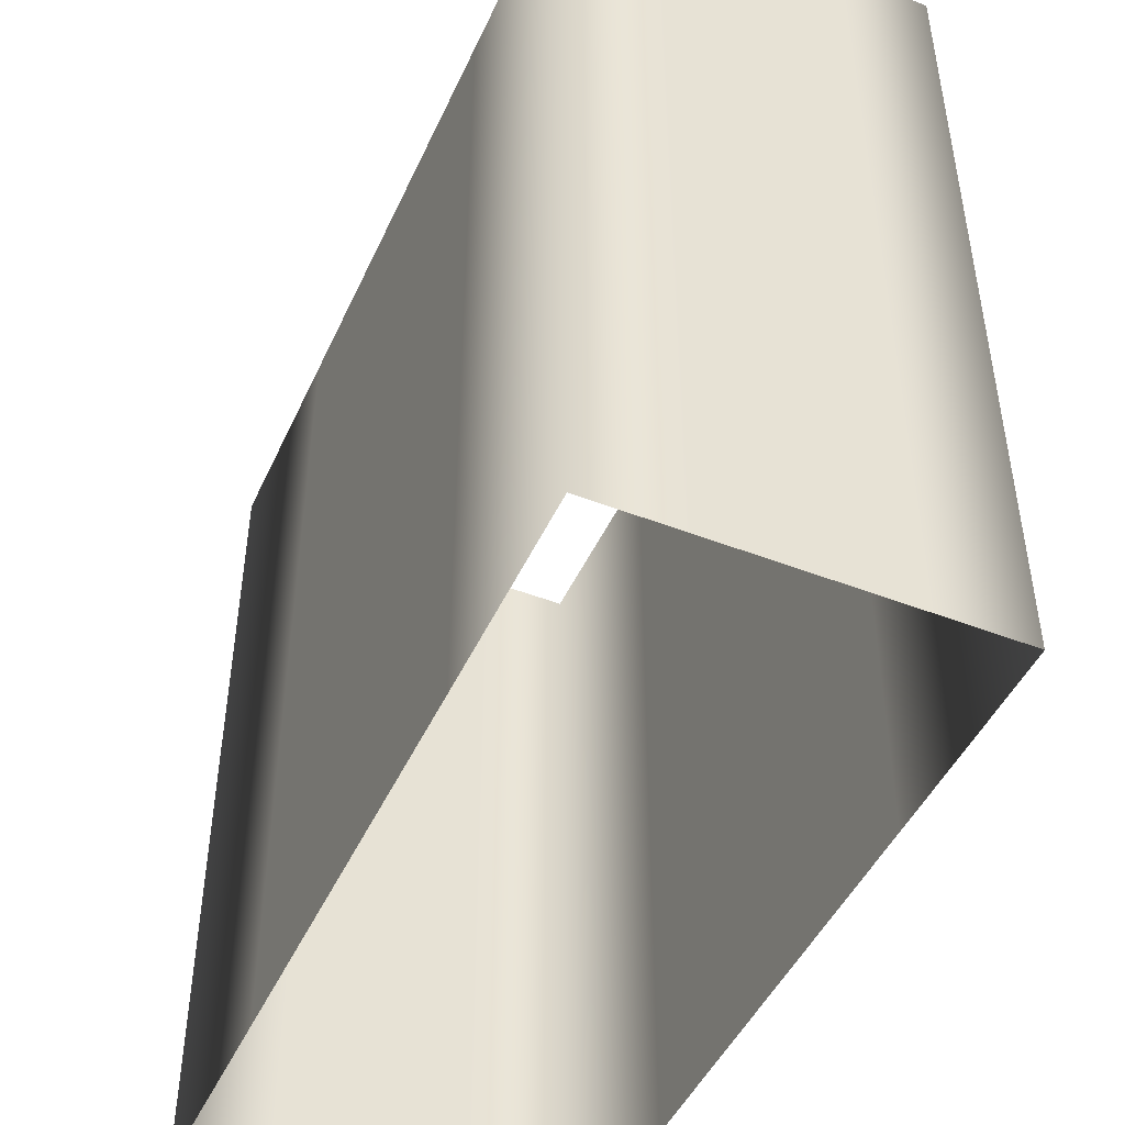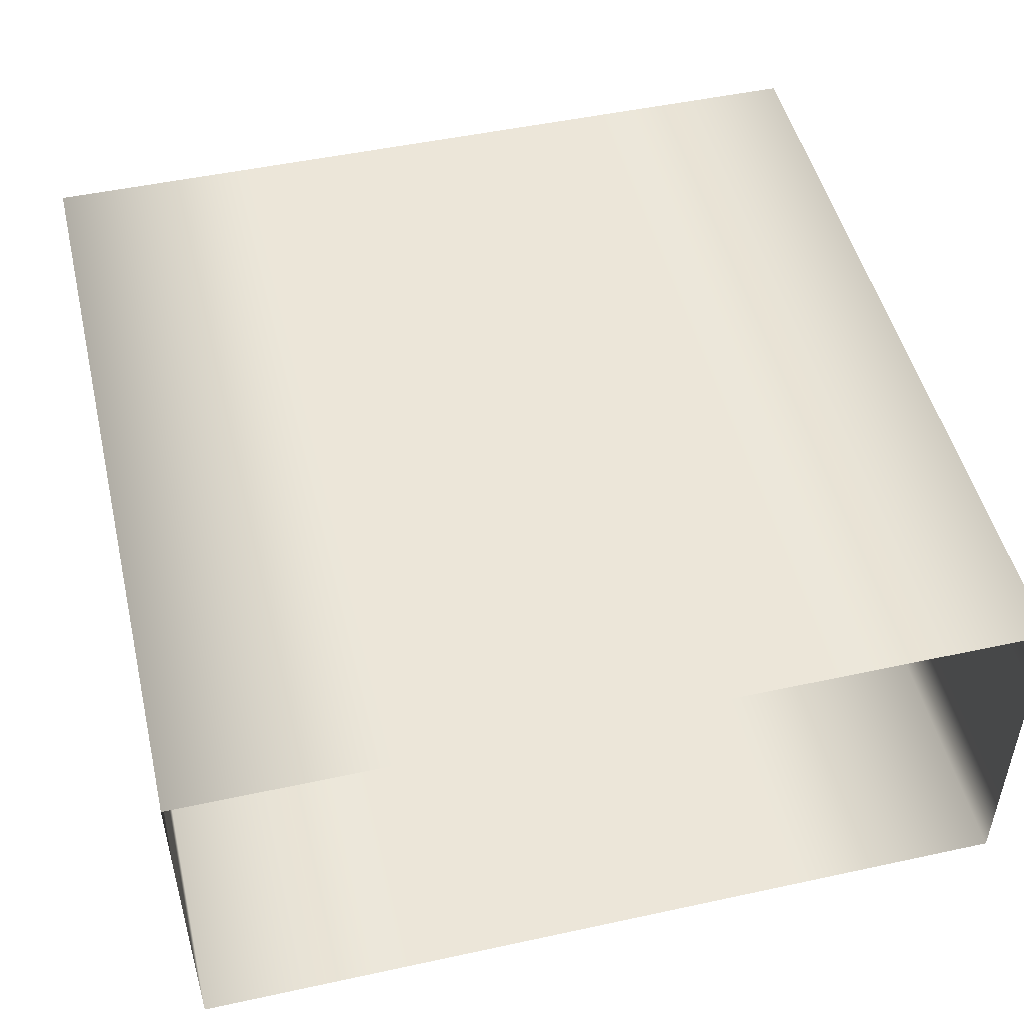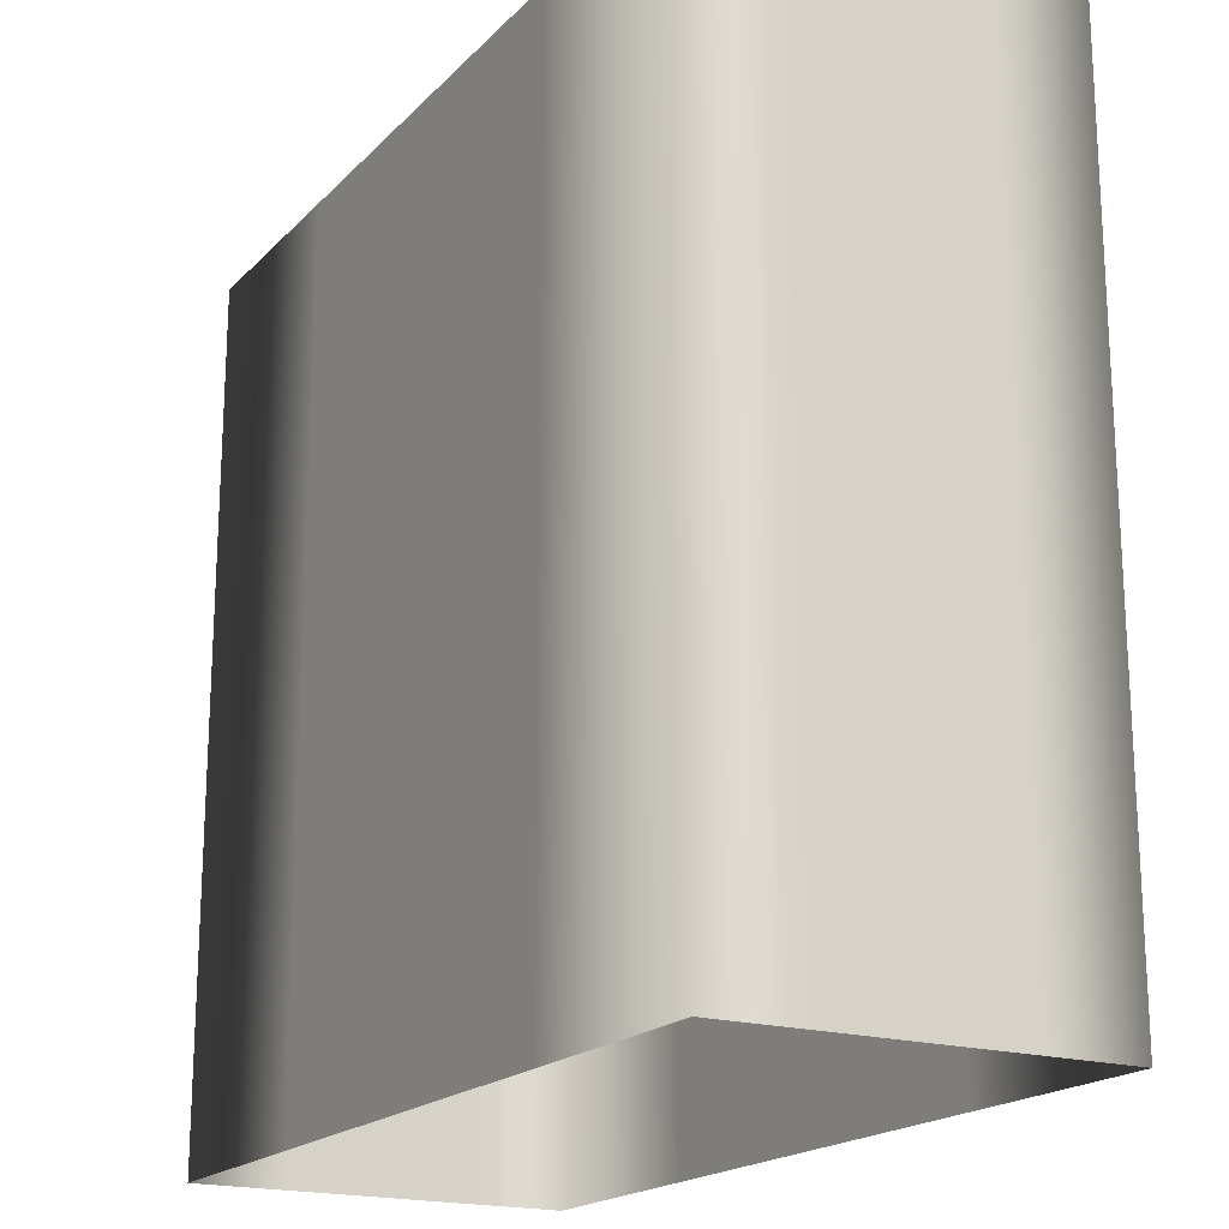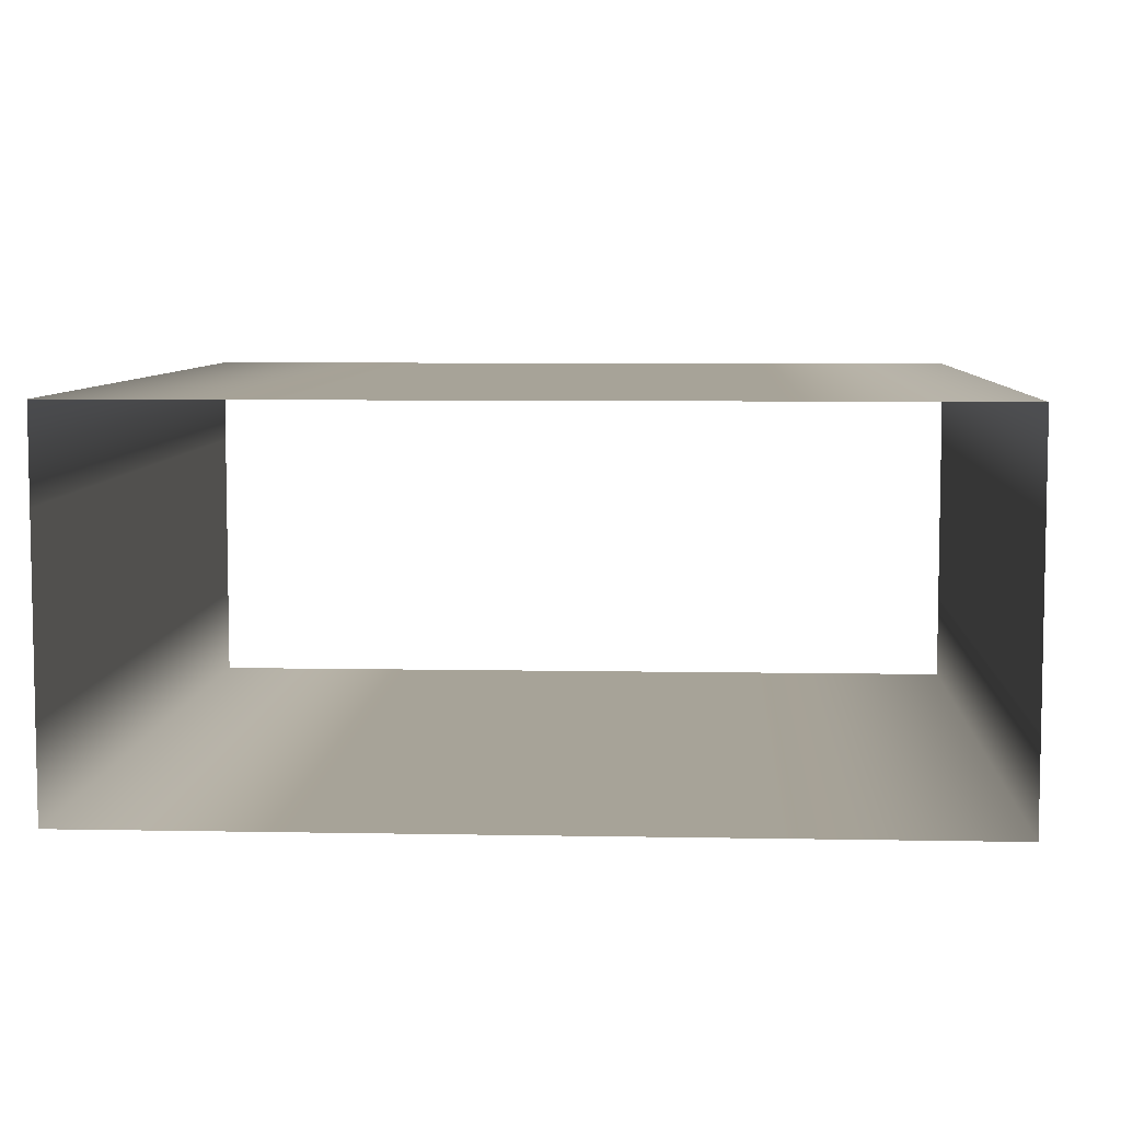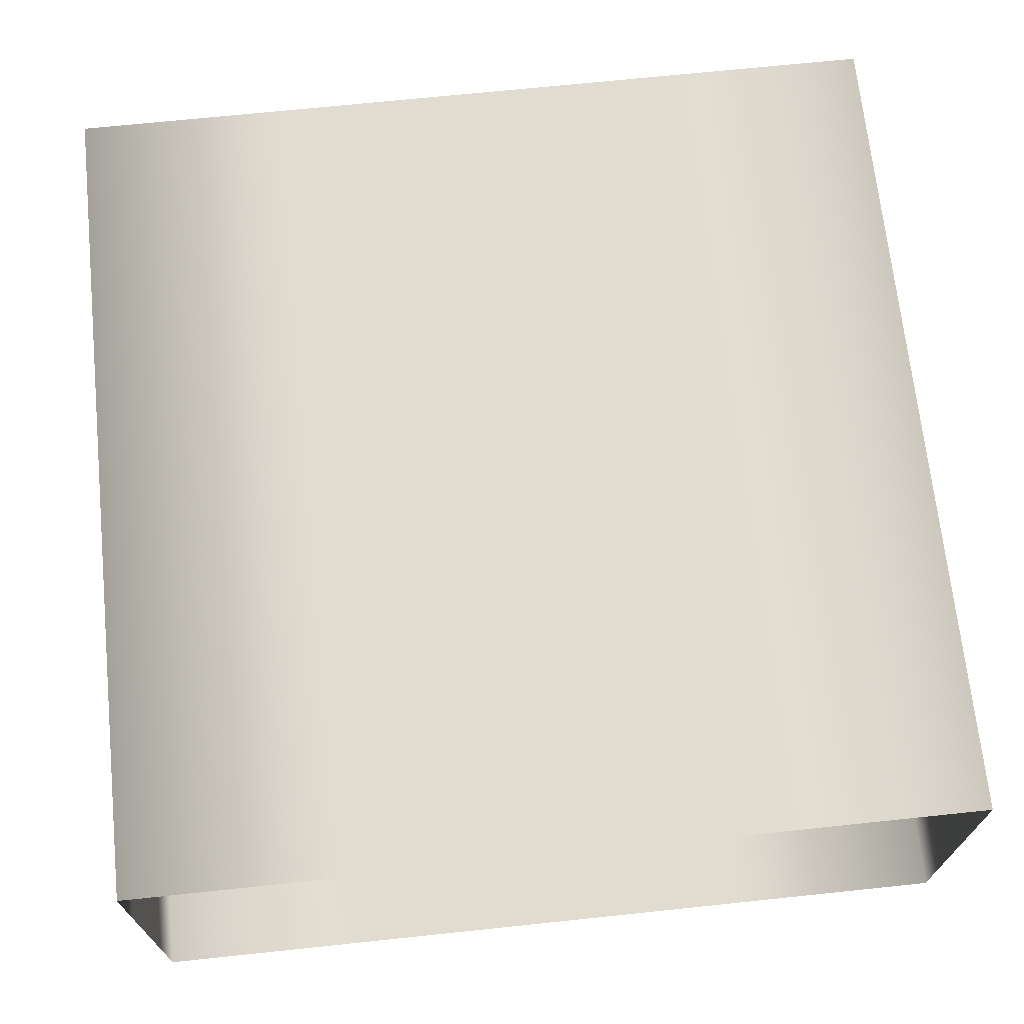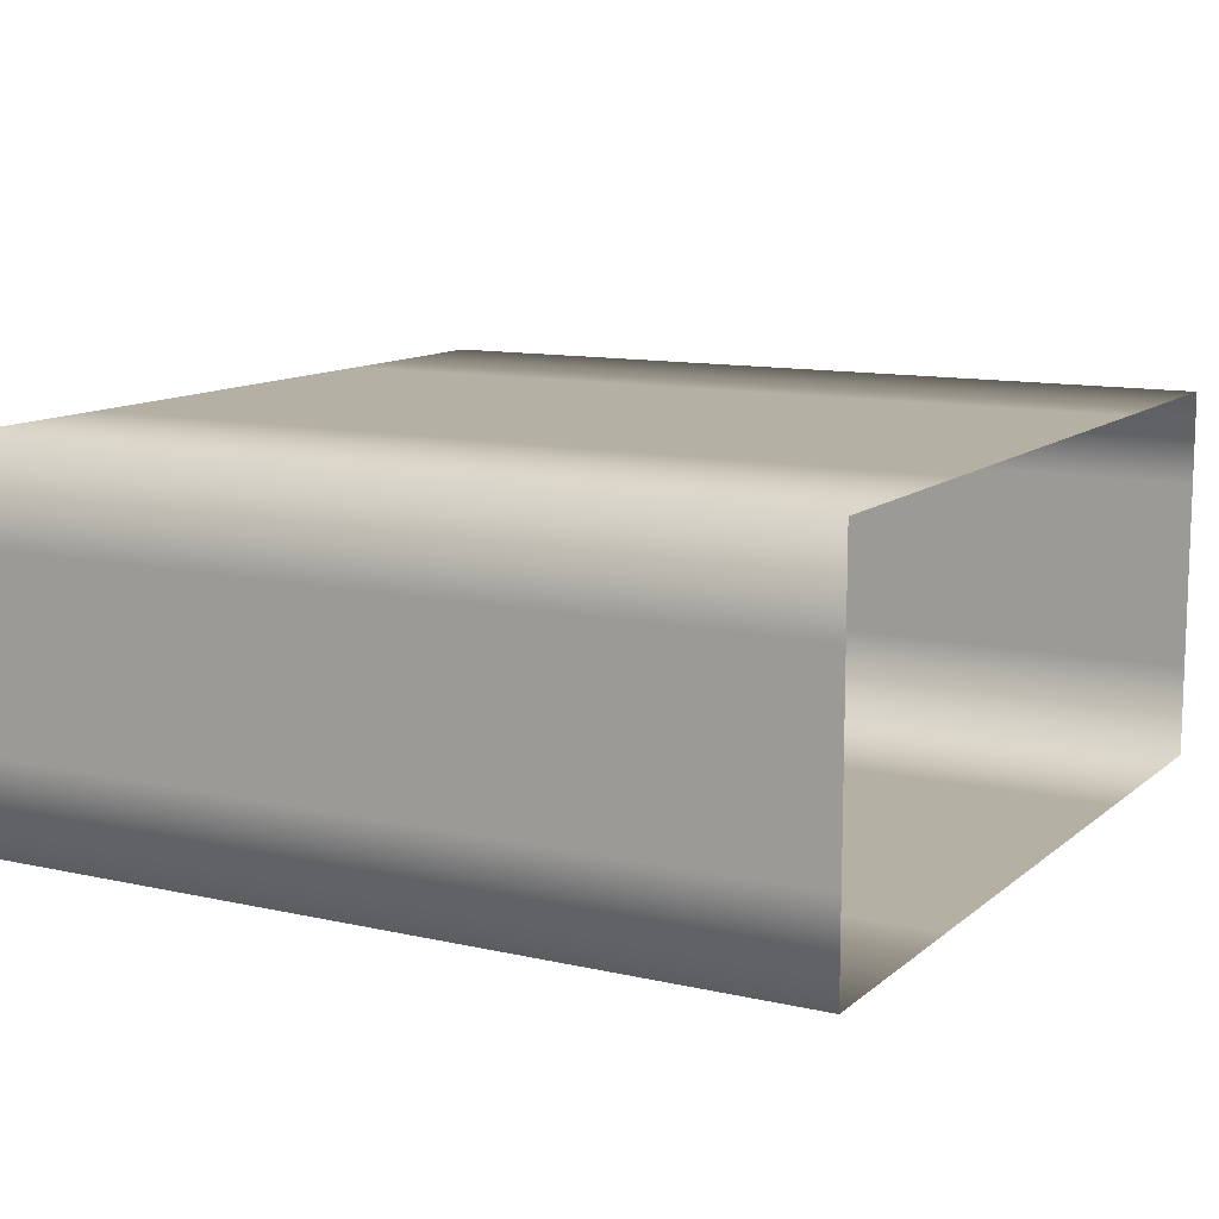
<metadata>
{"format":"obj","ext":"obj","renderer":"f3d","projection":"perspective","resolution":1024,"background":"white","views":[{"elev":-46.8,"azim":66.2,"up":"+Z"},{"elev":49.3,"azim":166.5,"up":"+Y"},{"elev":-18.9,"azim":-119.5,"up":"+Z"},{"elev":6.8,"azim":-176.8,"up":"+Y"},{"elev":69.4,"azim":-6.0,"up":"+Y"},{"elev":11.5,"azim":118.8,"up":"+Y"}]}
</metadata>
<code>
v -547.9 -78.64 -547.8
v -547.9 -78.64 547.8
v -547.9 40.08 -547.8
v -547.9 40.08 547.8
v -547.9 158.8 -547.8
v -547.9 158.8 547.8
v -547.9 277.5 -547.8
v -547.9 277.5 547.8
v -547.9 396.2 -547.8
v -547.9 396.2 547.8
v -274 -78.64 -547.8
v -274 -78.64 547.8
v -274 396.2 -547.8
v -274 396.2 547.8
v -0.129 -78.64 -547.8
v -0.129 -78.64 547.8
v -0.129 396.2 -547.8
v -0.129 396.2 547.8
v 273.7 -78.64 -547.8
v 273.7 -78.64 547.8
v 273.7 396.2 -547.8
v 273.7 396.2 547.8
v 547.6 -78.64 -547.8
v 547.6 -78.64 547.8
v 547.6 40.08 -547.8
v 547.6 40.08 547.8
v 547.6 158.8 -547.8
v 547.6 158.8 547.8
v 547.6 277.5 -547.8
v 547.6 277.5 547.8
v 547.6 396.2 -547.8
v 547.6 396.2 547.8
v -547.9 -78.64 -273.9
v 547.6 -78.64 -273.9
v -547.9 -78.64 0
v 547.6 -78.64 0
v -547.9 -78.64 273.9
v 547.6 -78.64 273.9
v -547.9 40.08 -273.9
v 547.6 40.08 -273.9
v -547.9 40.08 0
v 547.6 40.08 0
v -547.9 40.08 273.9
v 547.6 40.08 273.9
v -547.9 158.8 -273.9
v 547.6 158.8 -273.9
v -547.9 158.8 0
v 547.6 158.8 0
v -547.9 158.8 273.9
v 547.6 158.8 273.9
v -547.9 277.5 -273.9
v 547.6 277.5 -273.9
v -547.9 277.5 0
v 547.6 277.5 0
v -547.9 277.5 273.9
v 547.6 277.5 273.9
v -547.9 396.2 -273.9
v 547.6 396.2 -273.9
v -547.9 396.2 0
v 547.6 396.2 0
v -547.9 396.2 273.9
v 547.6 396.2 273.9
v -274 -78.64 -273.9
v -274 396.2 -273.9
v -274 -78.64 0
v -274 396.2 0
v -274 -78.64 273.9
v -274 396.2 273.9
v -0.129 -78.64 -273.9
v -0.129 396.2 -273.9
v -0.129 -78.64 0
v -0.129 396.2 0
v -0.129 -78.64 273.9
v -0.129 396.2 273.9
v 273.7 -78.64 -273.9
v 273.7 396.2 -273.9
v 273.7 -78.64 0
v 273.7 396.2 0
v 273.7 -78.64 273.9
v 273.7 396.2 273.9
g mesh01
f 33 39 3 1
f 35 41 39 33
f 37 43 41 35
f 2 4 43 37
f 39 45 5 3
f 41 47 45 39
f 43 49 47 41
f 4 6 49 43
f 45 51 7 5
f 47 53 51 45
f 49 55 53 47
f 6 8 55 49
f 51 57 9 7
f 53 59 57 51
f 55 61 59 53
f 8 10 61 55
f 25 40 34 23
f 40 42 36 34
f 42 44 38 36
f 44 26 24 38
f 27 46 40 25
f 46 48 42 40
f 48 50 44 42
f 50 28 26 44
f 29 52 46 27
f 52 54 48 46
f 54 56 50 48
f 56 30 28 50
f 31 58 52 29
f 58 60 54 52
f 60 62 56 54
f 62 32 30 56
f 57 64 13 9
f 59 66 64 57
f 61 68 66 59
f 10 14 68 61
f 64 70 17 13
f 66 72 70 64
f 68 74 72 66
f 14 18 74 68
f 70 76 21 17
f 72 78 76 70
f 74 80 78 72
f 18 22 80 74
f 76 58 31 21
f 78 60 58 76
f 80 62 60 78
f 22 32 62 80
f 11 63 33 1
f 63 65 35 33
f 65 67 37 35
f 67 12 2 37
f 15 69 63 11
f 69 71 65 63
f 71 73 67 65
f 73 16 12 67
f 19 75 69 15
f 75 77 71 69
f 77 79 73 71
f 79 20 16 73
f 23 34 75 19
f 34 36 77 75
f 36 38 79 77
f 38 24 20 79

</code>
